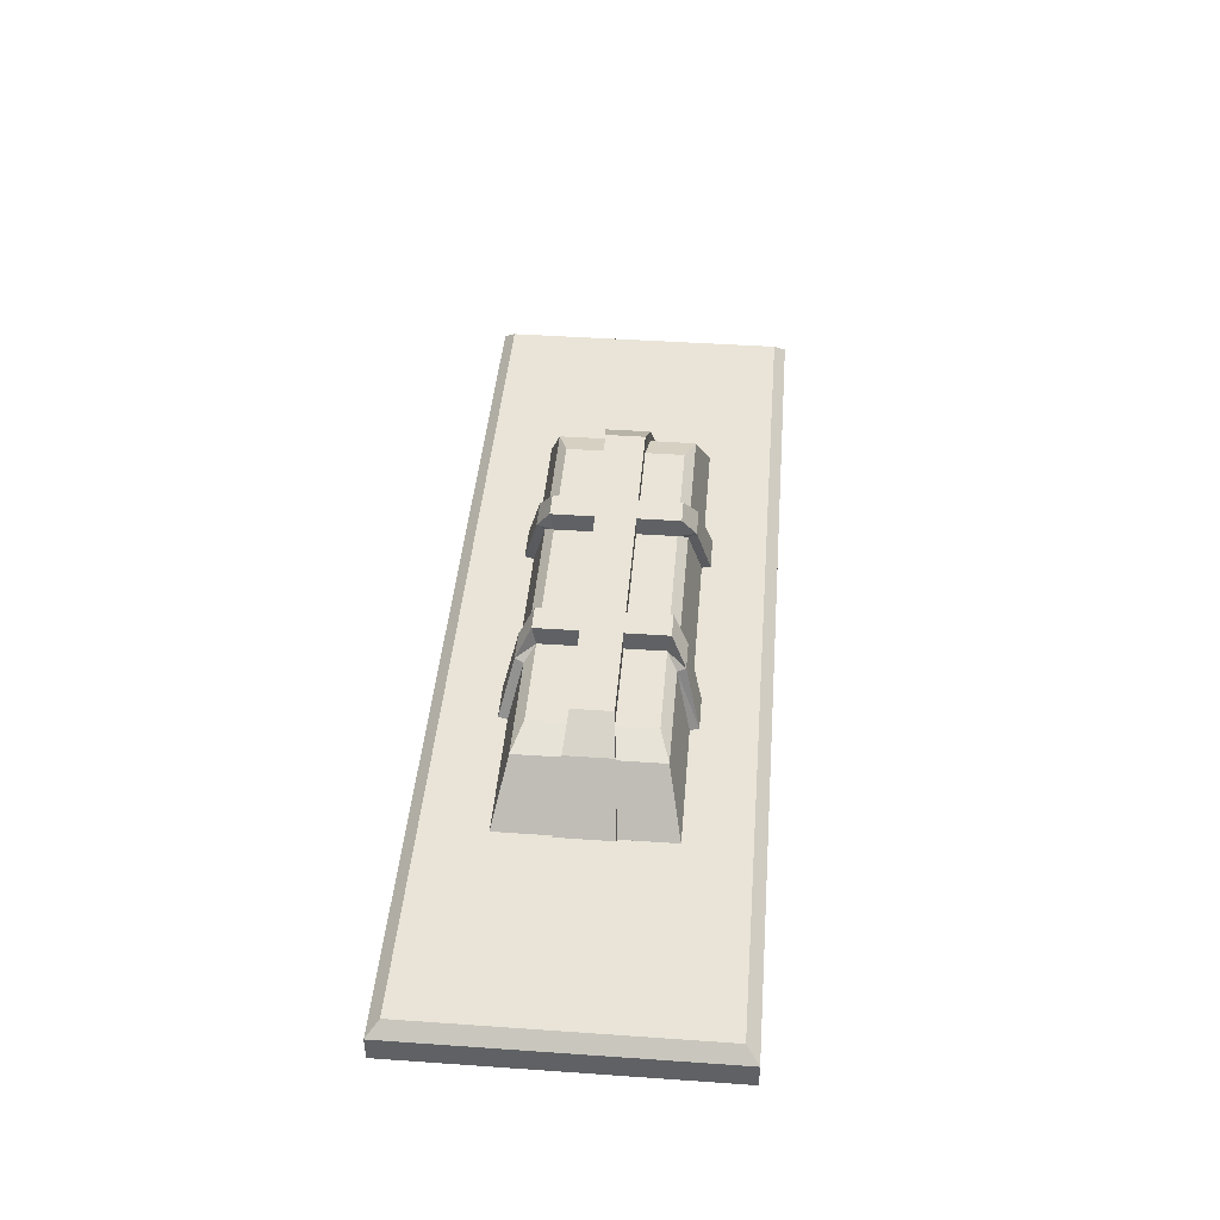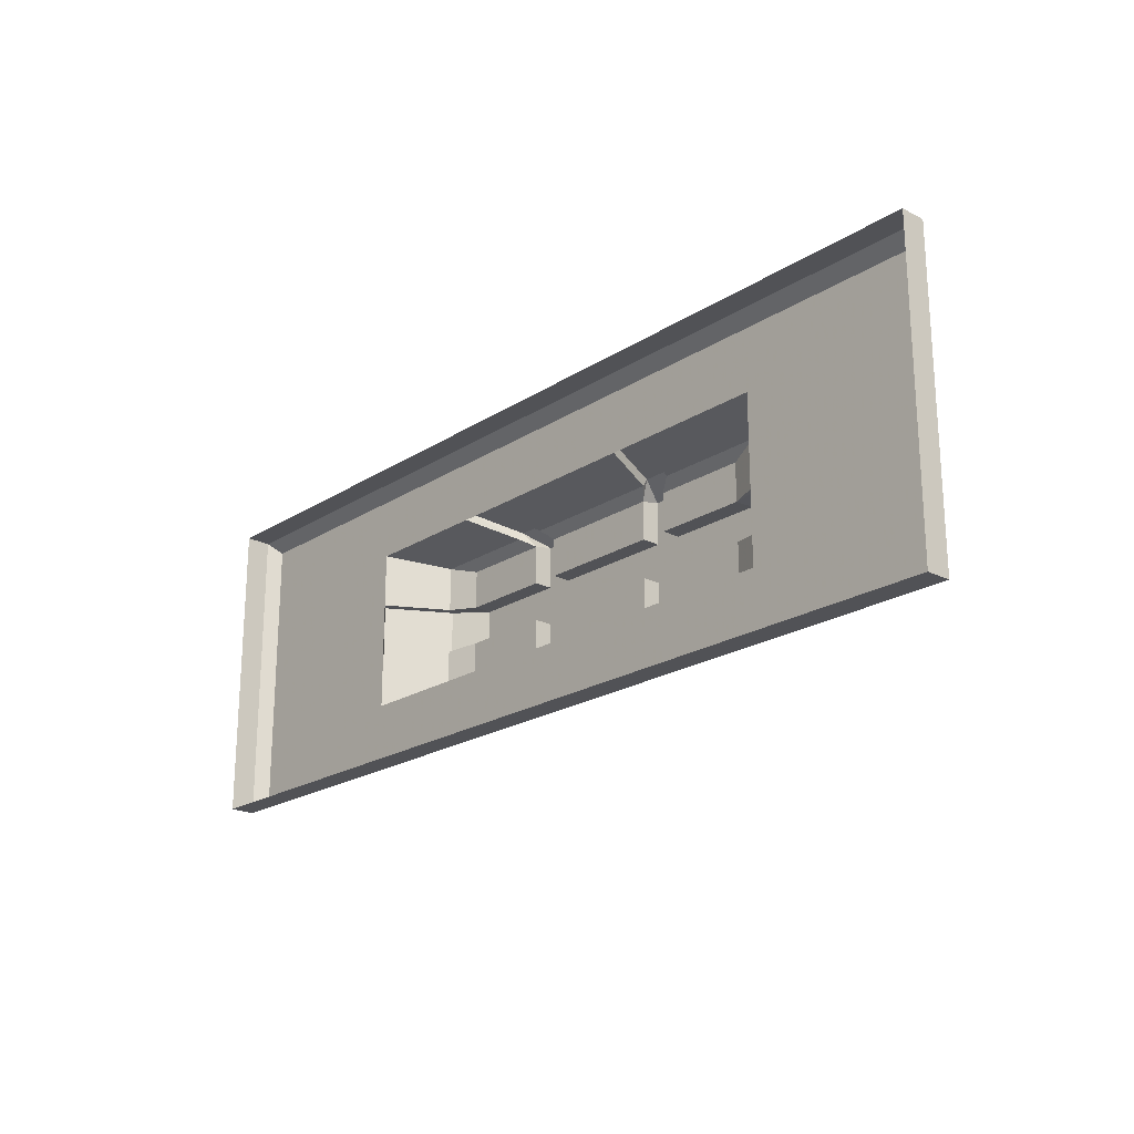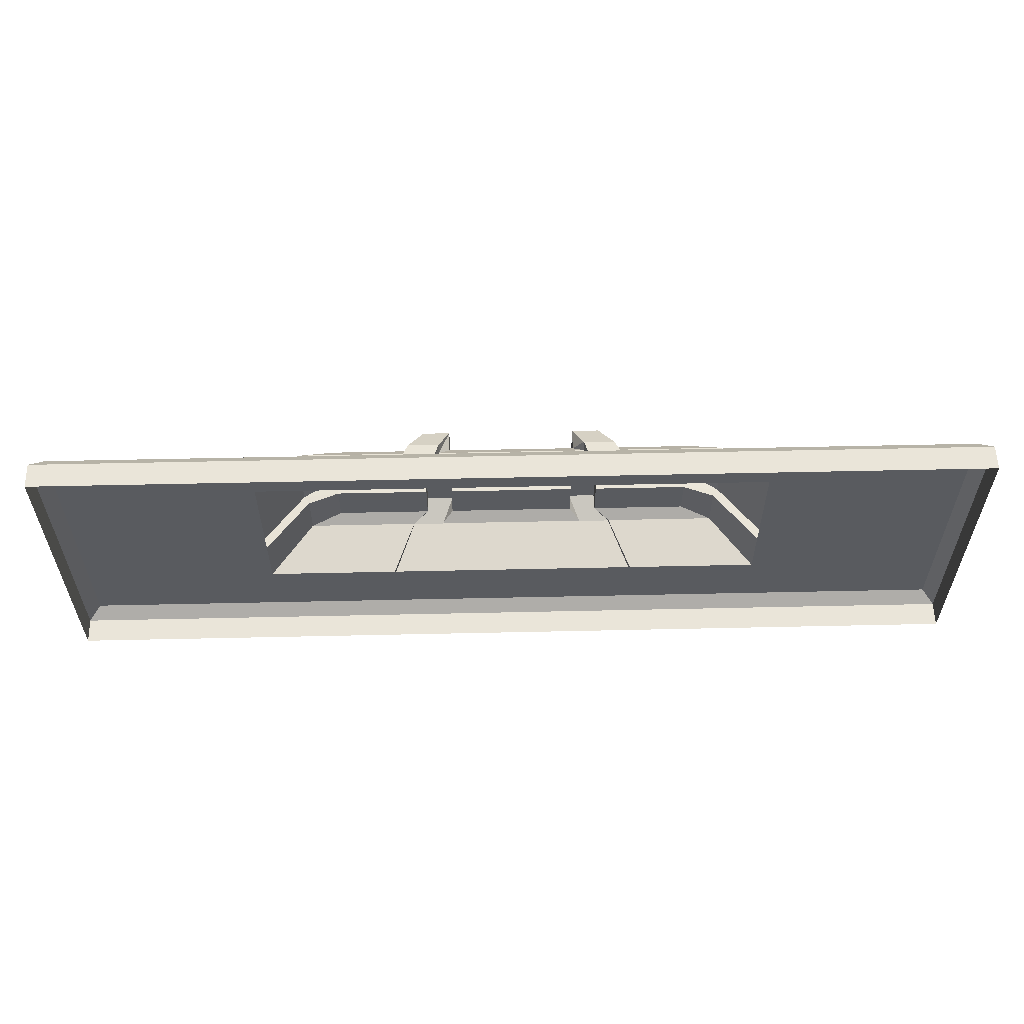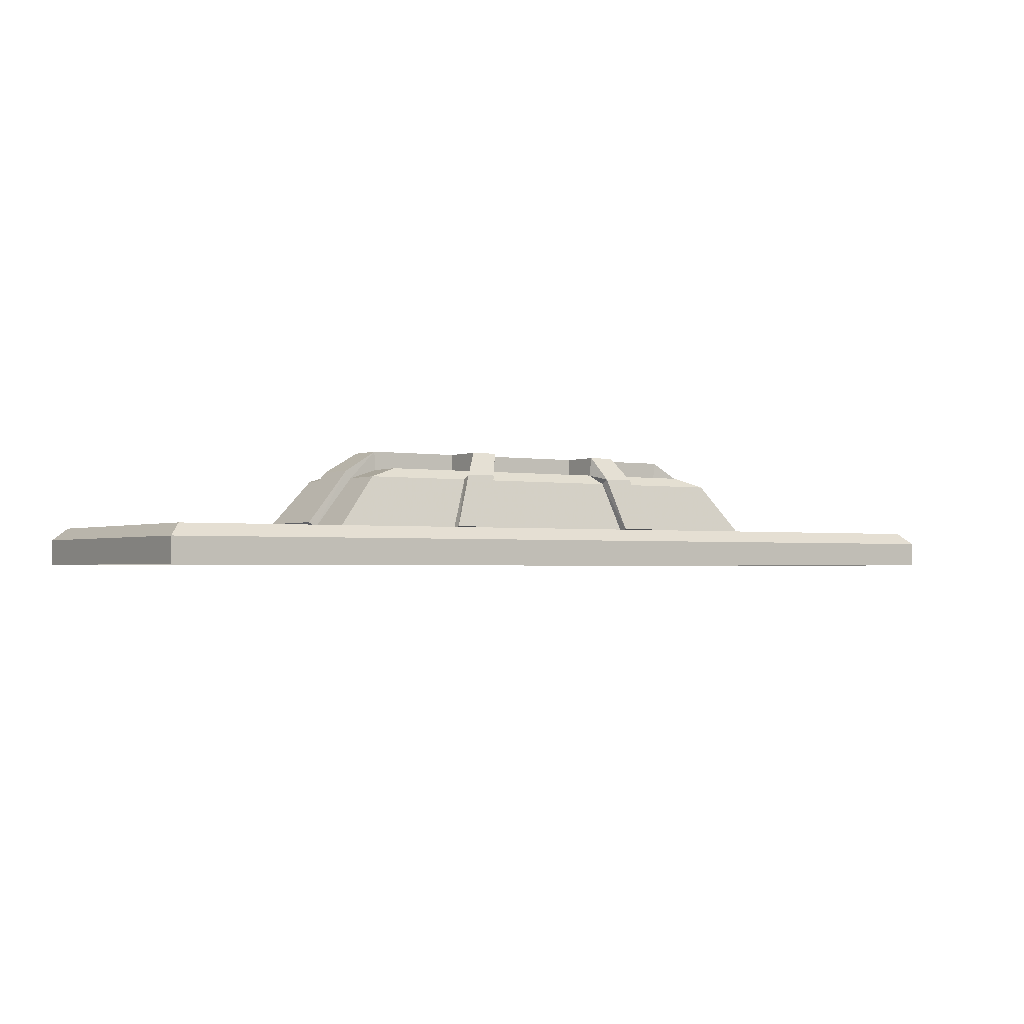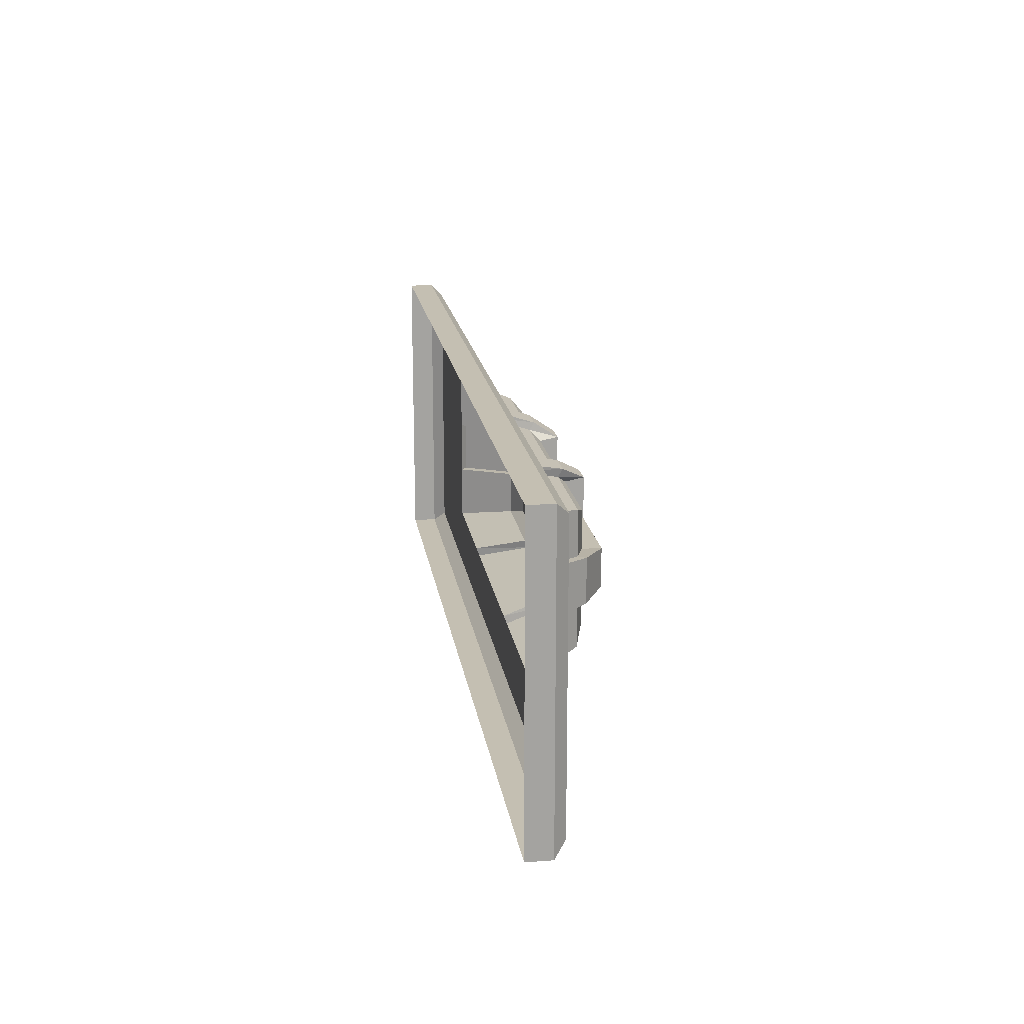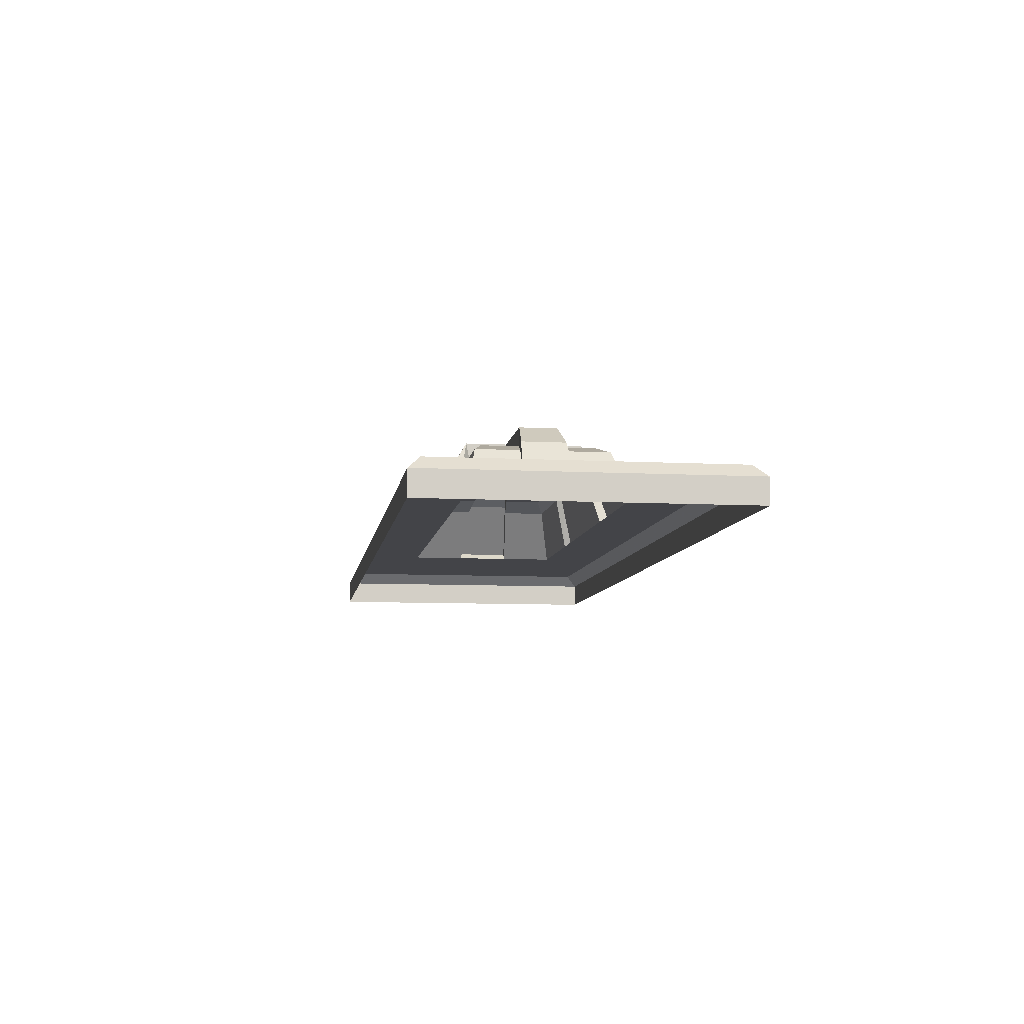
<metadata>
{"format":"obj","ext":"obj","renderer":"f3d","projection":"perspective","resolution":1024,"background":"white","views":[{"elev":43.4,"azim":-85.3,"up":"+Y"},{"elev":-21.3,"azim":48.3,"up":"+Z"},{"elev":57.7,"azim":-1.3,"up":"+Z"},{"elev":-1.9,"azim":-34.0,"up":"+Y"},{"elev":17.6,"azim":81.6,"up":"+Z"},{"elev":-8.3,"azim":81.8,"up":"+Y"}]}
</metadata>
<code>
g light3
v -392.9 -6.513 130.3
v 392.9 -6.513 130.3
v 392.9 14.66 130.3
v -392.9 14.66 130.3
v 392.9 -6.513 -130.3
v 392.9 14.66 -130.3
v -392.9 14.66 -130.3
v -392.9 -6.513 -130.3
v -382.8 24.74 120.2
v -382.8 24.74 -120.2
v 382.8 24.74 120.2
v 382.8 24.74 -120.2
v -217.3 24.74 68.58
v -217.3 24.74 22.86
v -217.3 24.74 -22.86
v -217.3 24.74 -68.58
v 217.3 24.74 68.58
v 106.5 24.74 68.58
v 74.94 24.74 68.58
v -74.94 24.74 68.58
v -106.5 24.74 68.58
v 217.3 24.74 -68.58
v 217.3 24.74 -22.86
v 217.3 24.74 22.86
v -106.5 24.74 -68.58
v -74.94 24.74 -68.58
v 74.94 24.74 -68.58
v 106.5 24.74 -68.58
v -181.2 68.3 57.2
v -181.2 68.3 19.07
v 181.2 68.3 57.2
v 88.86 68.3 57.2
v 181.2 68.3 -57.2
v 181.2 68.3 -19.07
v -181.2 68.3 -57.2
v -88.86 68.3 -57.2
v 106.5 26.65 75.88
v 74.94 26.65 75.88
v 62.5 68.3 57.2
v -62.5 68.3 57.2
v 62.5 72.22 63.97
v -74.94 26.65 75.88
v -106.5 26.65 75.88
v -88.86 68.3 57.2
v -88.86 72.22 63.97
v -106.5 26.65 -75.88
v -74.94 26.65 -75.88
v -62.5 68.3 -57.2
v 62.5 68.3 -57.2
v -62.5 72.22 -63.97
v 74.94 26.65 -75.88
v 106.5 26.65 -75.88
v 88.86 68.3 -57.2
v 88.86 72.22 -63.97
v 223.1 29.56 -22.86
v 223.1 29.56 22.86
v 181.2 68.3 19.07
v 185.6 74.84 19.07
v -223.1 29.56 22.86
v -223.1 29.56 -22.86
v -181.2 68.3 -19.07
v -185.6 74.84 -19.07
v 76.07 76.38 16.32
v 76.07 76.38 48.96
v 155.1 76.38 48.96
v 155.1 76.38 16.32
v 156.3 92.44 16.32
v 76.07 92.44 16.32
v 76.07 76.38 -16.32
v 155.1 76.38 -16.32
v 155.1 76.38 -48.96
v 76.07 76.38 -48.96
v 76.07 92.44 -16.32
v 156.3 92.44 -16.32
v 53.5 76.38 16.32
v 53.5 76.38 48.96
v 53.5 92.44 52.04
v 53.5 92.44 16.32
v 53.5 76.38 -16.32
v 53.5 92.44 -16.32
v 53.5 92.44 -52.04
v 53.5 76.38 -48.96
v -53.5 76.38 16.32
v -53.5 92.44 16.32
v -53.5 76.38 48.96
v -53.5 76.38 -16.32
v -53.5 92.44 -16.32
v -76.07 76.38 16.32
v -76.07 76.38 48.96
v -76.07 92.44 52.04
v -76.07 92.44 16.32
v -155.1 76.38 16.32
v -155.1 76.38 48.96
v -76.07 76.38 -16.32
v -76.07 92.44 -16.32
v -76.07 92.44 -52.04
v -76.07 76.38 -48.96
v 88.86 72.22 63.97
v -62.5 72.22 63.97
v -88.86 72.22 -63.97
v -53.5 76.38 -48.96
v -53.5 92.44 -52.04
v 62.5 72.22 -63.97
v 76.07 92.44 -52.04
v 185.6 74.84 -19.07
v -185.6 74.84 19.07
v -156.3 92.44 -16.32
v -155.1 76.38 -16.32
v -155.1 76.38 -48.96
v 76.07 92.44 52.04
v -53.5 92.44 52.04
v -156.3 92.44 16.32
f 13 14 15 16 10 9
f 11 17 18 19 20 21 13 9
f 12 22 23 24 17 11
f 16 25 26 27 28 22 12 10
f 4 1 2 3
f 2 5 6 3
f 1 4 7 8
f 7 4 9 10
f 4 3 11 9
f 8 7 6 5
f 6 7 10 12
f 3 6 12 11
f 14 13 29 30
f 18 17 31 32
f 23 22 33 34
f 25 16 35 36
f 19 18 37 38
f 20 19 39 40
f 39 19 38 41
f 21 20 42 43
f 13 21 44 29
f 44 21 43 45
f 26 25 46 47
f 27 26 48 49
f 48 26 47 50
f 28 27 51 52
f 22 28 53 33
f 53 28 52 54
f 24 23 55 56
f 17 24 57 31
f 57 24 56 58
f 15 14 59 60
f 16 15 61 35
f 61 15 60 62
f 66 63 64 65
f 68 63 66 67
f 72 69 70 71
f 70 69 73 74
f 78 75 76 77
f 82 79 80 81
f 84 83 75 78
f 75 83 85 76
f 79 86 87 80
f 91 88 89 90
f 89 88 92 93
f 97 94 95 96
f 64 32 31 65
f 18 32 98 37
f 76 39 41 77
f 20 40 99 42
f 89 44 45 90
f 100 36 97 96
f 25 36 100 46
f 49 48 101 82
f 101 48 50 102
f 103 49 82 81
f 27 49 103 51
f 33 53 72 71
f 72 53 54 104
f 105 34 70 74
f 23 34 105 55
f 31 57 66 65
f 66 57 58 67
f 92 30 29 93
f 14 30 106 59
f 108 61 62 107
f 36 35 109 97
f 34 33 71 70
f 32 64 110 98
f 39 76 85 40
f 40 85 111 99
f 44 89 93 29
f 94 97 109 108
f 86 101 102 87
f 79 82 101 86
f 69 72 104 73
f 30 92 112 106
f 61 108 109 35
f 94 108 107 95
f 63 68 110 64
f 73 68 67 74
f 68 73 80 78
f 80 73 104 81
f 68 78 77 110
f 78 80 87 84
f 83 84 111 85
f 84 87 95 91
f 95 87 102 96
f 84 91 90 111
f 88 91 112 92
f 91 95 107 112
f 41 98 110 77
f 98 41 38 37
f 45 99 111 90
f 99 45 43 42
f 50 100 96 102
f 100 50 47 46
f 54 103 81 104
f 103 54 52 51
f 58 105 74 67
f 105 58 56 55
f 62 106 112 107
f 106 62 60 59

</code>
